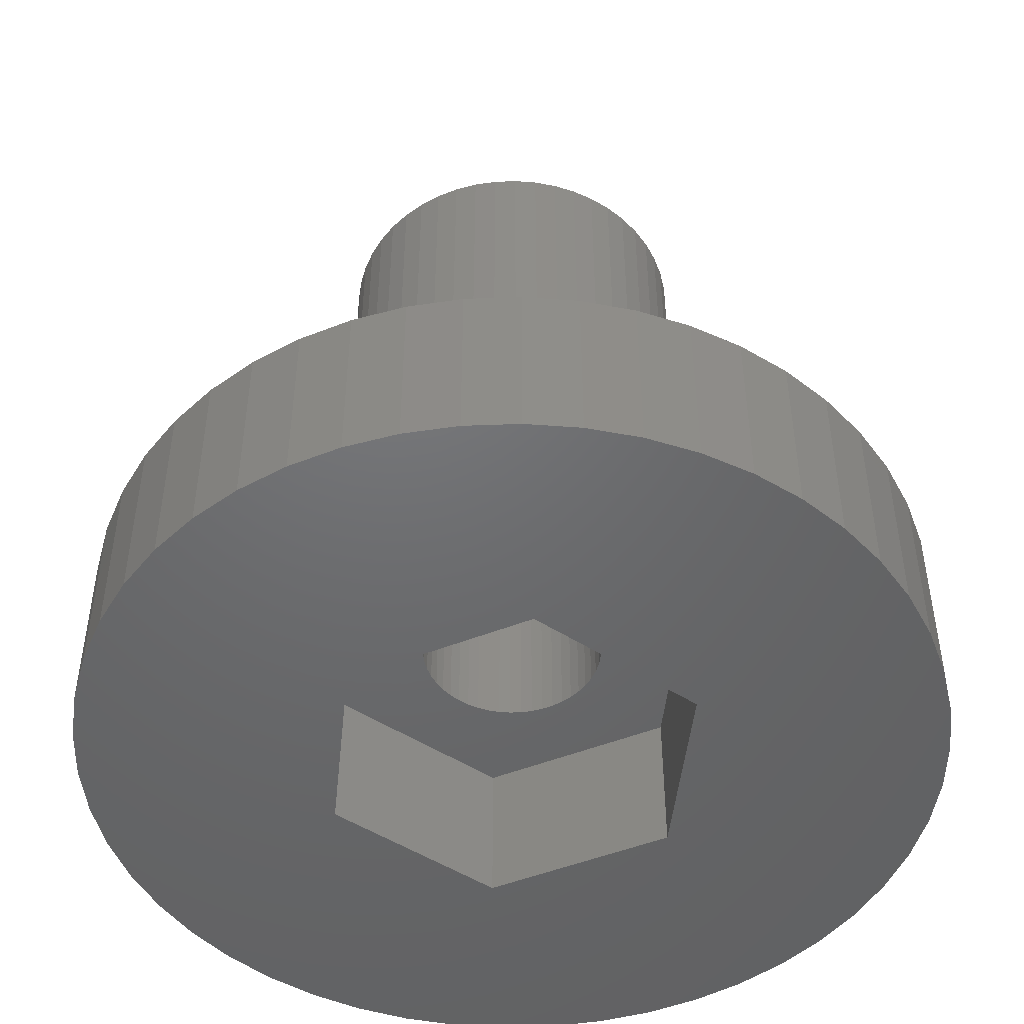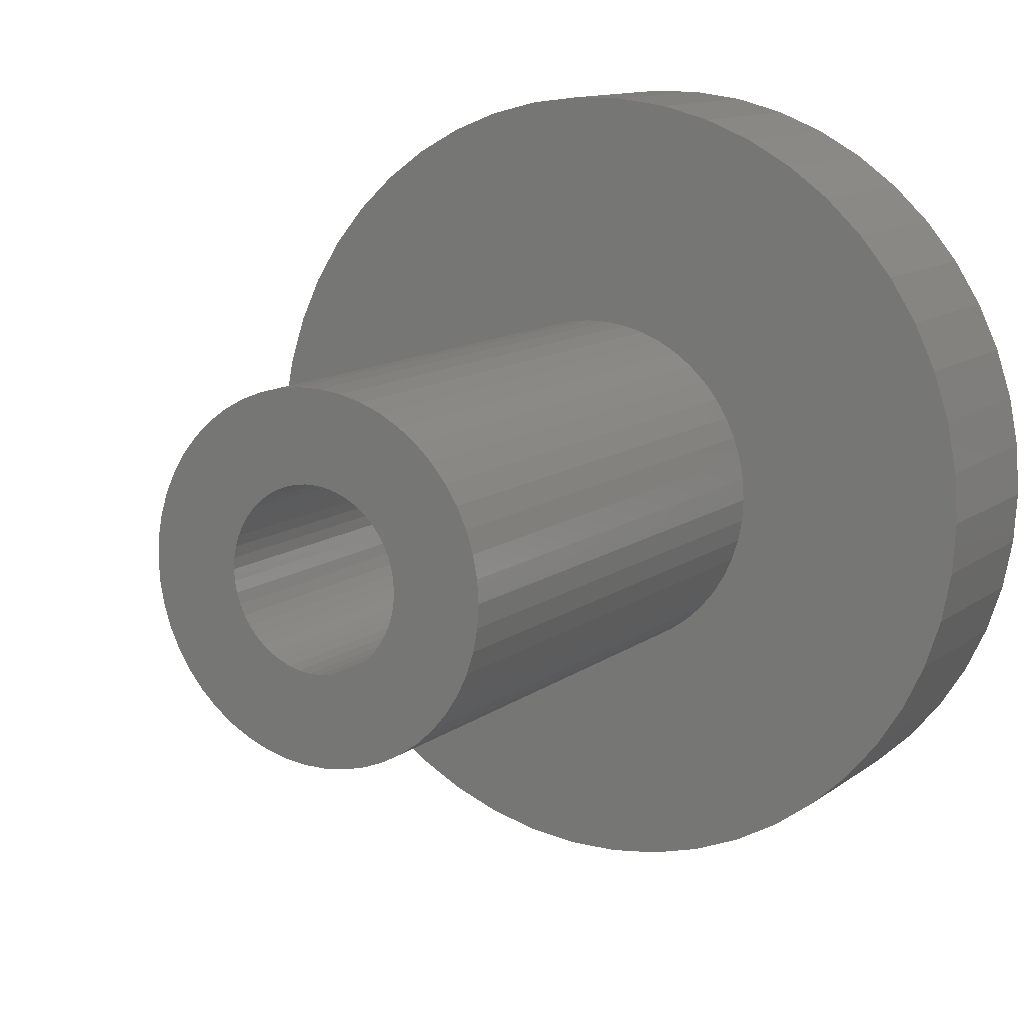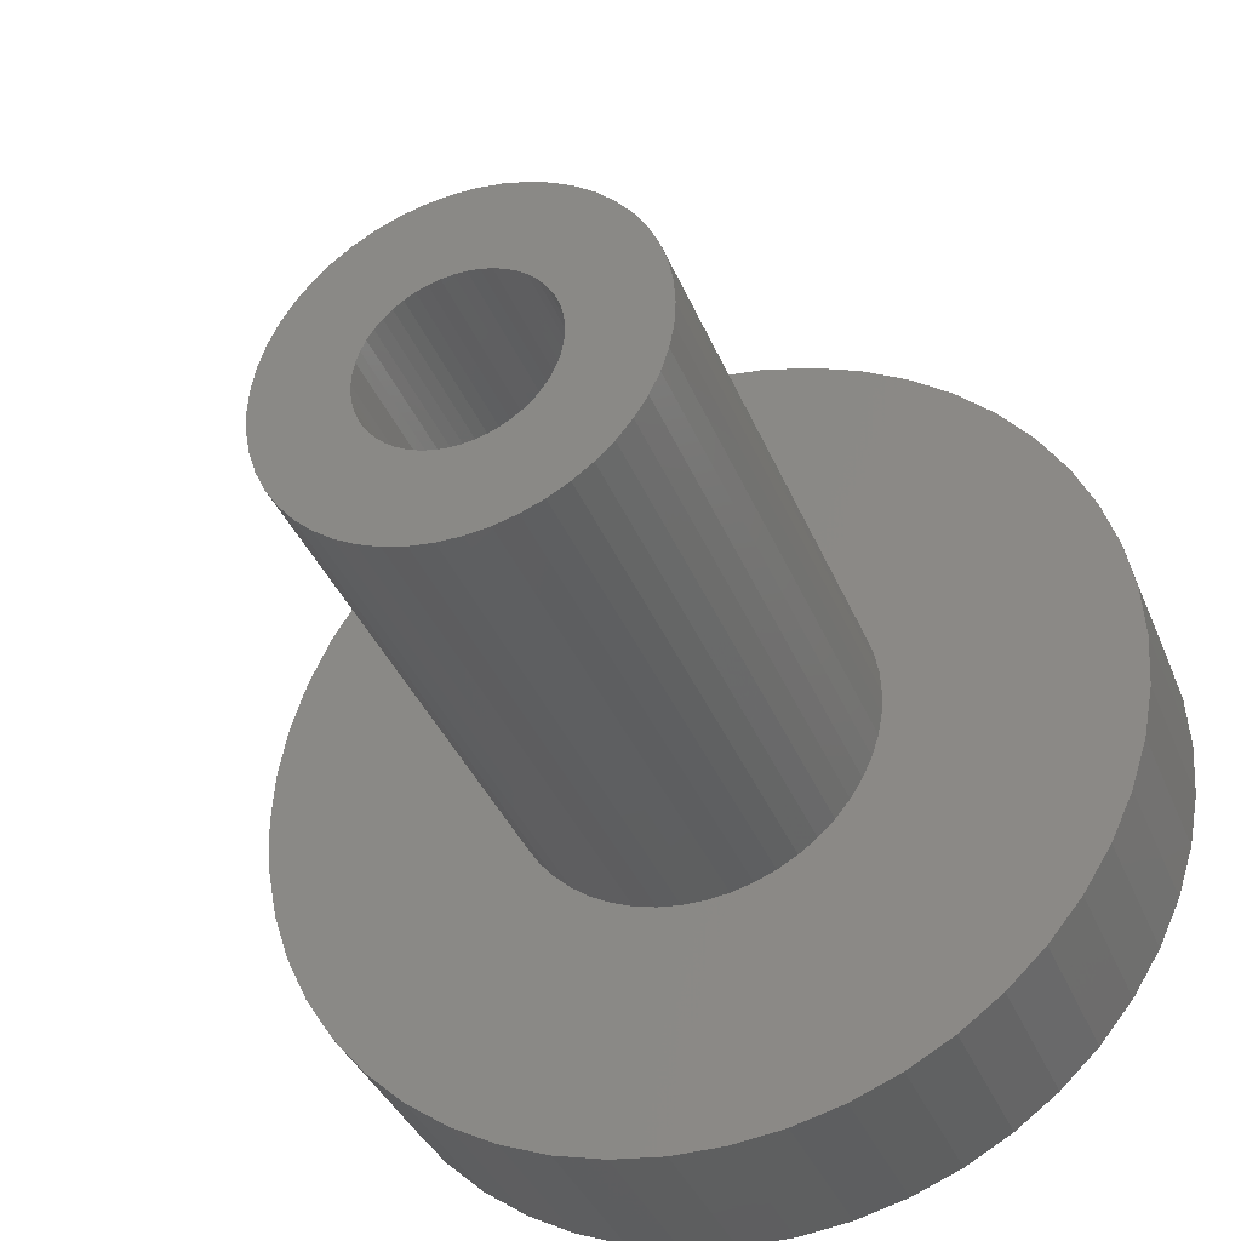
<metadata>
{"format":"stl","ext":"stl","renderer":"f3d","projection":"perspective","resolution":1024,"background":"white","views":[{"elev":-48.4,"azim":-156.0,"up":"+Z"},{"elev":11.8,"azim":30.8,"up":"+Y"},{"elev":-37.1,"azim":20.6,"up":"+Y"}]}
</metadata>
<code>
# stl→obj: 312 verts, 624 faces
v 7 0 1.5
v 6.945 0.8773 -1.5
v 6.945 0.8773 1.5
v 7 0 -1.5
v -7 0 -1.5
v -6.945 0.8773 1.5
v -6.945 0.8773 -1.5
v -7 0 1.5
v 0.4395 6.986 -1.5
v -0.4395 6.986 1.5
v 0.4395 6.986 1.5
v -0.4395 6.986 -1.5
v -0.4395 -6.986 -1.5
v 0.4395 -6.986 1.5
v -0.4395 -6.986 1.5
v 0.4395 -6.986 -1.5
v 5.103 4.792 -1.5
v 4.462 5.394 1.5
v 5.103 4.792 1.5
v 4.462 5.394 -1.5
v -4.462 5.394 -1.5
v -5.103 4.792 1.5
v -4.462 5.394 1.5
v -5.103 4.792 -1.5
v -2.163 6.657 -1.5
v -2.98 6.334 1.5
v -2.163 6.657 1.5
v -2.98 6.334 -1.5
v 6.508 2.577 1.5
v 6.134 3.372 -1.5
v 6.134 3.372 1.5
v 6.508 2.577 -1.5
v 6.78 1.741 -1.5
v 6.78 1.741 1.5
v 2.98 6.334 -1.5
v 2.163 6.657 1.5
v 2.98 6.334 1.5
v 2.163 6.657 -1.5
v 3.751 5.91 -1.5
v 3.751 5.91 1.5
v -6.508 2.577 -1.5
v -6.134 3.372 1.5
v -6.134 3.372 -1.5
v -6.508 2.577 1.5
v -6.78 1.741 -1.5
v -6.78 1.741 1.5
v -1.312 6.876 -1.5
v -1.312 6.876 1.5
v 5.663 4.114 1.5
v 5.663 4.114 -1.5
v 1.312 6.876 1.5
v 1.312 6.876 -1.5
v -5.663 4.114 1.5
v -5.663 4.114 -1.5
v 3 0 1.5
v 2.976 0.376 1.5
v 6.945 -0.8773 1.5
v 2.906 0.7461 1.5
v 2.976 -0.376 1.5
v 2.789 1.104 1.5
v 6.78 -1.741 1.5
v 2.629 1.445 1.5
v 2.906 -0.7461 1.5
v 2.427 1.763 1.5
v 6.508 -2.577 1.5
v 2.187 2.054 1.5
v 2.789 -1.104 1.5
v 1.912 2.312 1.5
v 6.134 -3.372 1.5
v 2.629 -1.445 1.5
v 1.607 2.533 1.5
v 1.277 2.714 1.5
v 0.9271 2.853 1.5
v 0.5621 2.947 1.5
v 0.1884 2.994 1.5
v -0.1884 2.994 1.5
v -0.5621 2.947 1.5
v -0.9271 2.853 1.5
v -1.277 2.714 1.5
v -1.607 2.533 1.5
v -3.751 5.91 1.5
v -1.912 2.312 1.5
v -2.187 2.054 1.5
v -2.427 1.763 1.5
v -2.629 1.445 1.5
v 5.663 -4.114 1.5
v 2.427 -1.763 1.5
v 5.103 -4.792 1.5
v 2.187 -2.054 1.5
v 4.462 -5.394 1.5
v 1.912 -2.312 1.5
v 3.751 -5.91 1.5
v 1.607 -2.533 1.5
v 2.98 -6.334 1.5
v 1.277 -2.714 1.5
v 2.163 -6.657 1.5
v 0.9271 -2.853 1.5
v 1.312 -6.876 1.5
v 0.5621 -2.947 1.5
v 0.1884 -2.994 1.5
v -0.1884 -2.994 1.5
v -0.5621 -2.947 1.5
v -1.312 -6.876 1.5
v -0.9271 -2.853 1.5
v -2.163 -6.657 1.5
v -1.277 -2.714 1.5
v -2.98 -6.334 1.5
v -1.607 -2.533 1.5
v -3.751 -5.91 1.5
v -1.912 -2.312 1.5
v -4.462 -5.394 1.5
v -2.187 -2.054 1.5
v -5.103 -4.792 1.5
v -2.427 -1.763 1.5
v -5.663 -4.114 1.5
v -2.629 -1.445 1.5
v -6.134 -3.372 1.5
v -2.789 -1.104 1.5
v -6.508 -2.577 1.5
v -2.906 -0.7461 1.5
v -6.78 -1.741 1.5
v -2.976 -0.376 1.5
v -6.945 -0.8773 1.5
v -3 0 1.5
v -2.789 1.104 1.5
v -2.906 0.7461 1.5
v -2.976 0.376 1.5
v -3.751 5.91 -1.5
v 6.945 -0.8773 -1.5
v 6.508 -2.577 -1.5
v 6.134 -3.372 -1.5
v -5.103 -4.792 -1.5
v -4.462 -5.394 -1.5
v -6.134 -3.372 -1.5
v -6.508 -2.577 -1.5
v -5.663 -4.114 -1.5
v 3.173 0 -1.5
v 6.78 -1.741 -1.5
v 1.587 -2.748 -1.5
v 5.663 -4.114 -1.5
v 5.103 -4.792 -1.5
v 1.587 2.748 -1.5
v 4.462 -5.394 -1.5
v 3.751 -5.91 -1.5
v 2.98 -6.334 -1.5
v 2.163 -6.657 -1.5
v 1.312 -6.876 -1.5
v -1.587 -2.748 -1.5
v -1.312 -6.876 -1.5
v -2.163 -6.657 -1.5
v -2.98 -6.334 -1.5
v -3.751 -5.91 -1.5
v -1.587 2.748 -1.5
v -3.173 0 -1.5
v -6.78 -1.741 -1.5
v -6.945 -0.8773 -1.5
v 3 0 10.5
v 2.976 0.376 10.5
v -2.976 0.376 10.5
v -3 0 10.5
v -0.1884 2.994 10.5
v 0.1884 2.994 10.5
v 0.1884 -2.994 10.5
v -0.1884 -2.994 10.5
v 1.912 2.312 10.5
v 2.187 2.054 10.5
v -2.187 2.054 10.5
v -1.912 2.312 10.5
v -1.277 2.714 10.5
v -0.9271 2.853 10.5
v 2.427 -1.763 10.5
v 2.629 -1.445 10.5
v 2.789 1.104 10.5
v 2.629 1.445 10.5
v 2.906 0.7461 10.5
v 0.9271 2.853 10.5
v 1.277 2.714 10.5
v 0.5621 2.947 10.5
v 1.607 2.533 10.5
v -2.629 1.445 10.5
v -2.789 1.104 10.5
v -2.906 0.7461 10.5
v -0.5621 2.947 10.5
v 0.5621 -2.947 10.5
v 1.277 -2.714 10.5
v 0.9271 -2.853 10.5
v 2.427 1.763 10.5
v -2.427 1.763 10.5
v 1.5 0 10.5
v 1.488 0.188 10.5
v 2.976 -0.376 10.5
v 1.453 0.373 10.5
v 1.488 -0.188 10.5
v 1.395 0.5522 10.5
v 2.906 -0.7461 10.5
v 1.314 0.7226 10.5
v 1.453 -0.373 10.5
v 1.214 0.8817 10.5
v 2.789 -1.104 10.5
v 1.093 1.027 10.5
v 1.395 -0.5522 10.5
v 0.9561 1.156 10.5
v 1.314 -0.7226 10.5
v 0.8037 1.266 10.5
v 0.6387 1.357 10.5
v 0.4635 1.427 10.5
v 0.2811 1.473 10.5
v 0.09418 1.497 10.5
v -0.09418 1.497 10.5
v -0.2811 1.473 10.5
v -0.4635 1.427 10.5
v -0.6387 1.357 10.5
v -0.8037 1.266 10.5
v -1.607 2.533 10.5
v -0.9561 1.156 10.5
v -1.093 1.027 10.5
v -1.214 0.8817 10.5
v -1.314 0.7226 10.5
v 1.214 -0.8817 10.5
v 2.187 -2.054 10.5
v 1.093 -1.027 10.5
v 1.912 -2.312 10.5
v 0.9561 -1.156 10.5
v 1.607 -2.533 10.5
v 0.8037 -1.266 10.5
v 0.6387 -1.357 10.5
v 0.4635 -1.427 10.5
v 0.2811 -1.473 10.5
v 0.09418 -1.497 10.5
v -0.09418 -1.497 10.5
v -0.2811 -1.473 10.5
v -0.5621 -2.947 10.5
v -0.4635 -1.427 10.5
v -0.9271 -2.853 10.5
v -0.6387 -1.357 10.5
v -1.277 -2.714 10.5
v -0.8037 -1.266 10.5
v -1.607 -2.533 10.5
v -0.9561 -1.156 10.5
v -1.912 -2.312 10.5
v -1.093 -1.027 10.5
v -2.187 -2.054 10.5
v -1.214 -0.8817 10.5
v -2.427 -1.763 10.5
v -1.314 -0.7226 10.5
v -2.629 -1.445 10.5
v -1.395 -0.5522 10.5
v -2.789 -1.104 10.5
v -1.453 -0.373 10.5
v -2.906 -0.7461 10.5
v -1.488 -0.188 10.5
v -2.976 -0.376 10.5
v -1.5 0 10.5
v -1.395 0.5522 10.5
v -1.453 0.373 10.5
v -1.488 0.188 10.5
v -1.587 -2.748 1
v 1.587 -2.748 1
v 3.173 0 1
v 1.587 2.748 1
v 1.314 -0.7226 1
v 1.488 0.188 1
v 1.5 0 1
v 1.488 -0.188 1
v 1.453 -0.373 1
v 1.395 -0.5522 1
v 1.214 -0.8817 1
v 1.093 -1.027 1
v 0.9561 -1.156 1
v 0.8037 -1.266 1
v 0.6387 -1.357 1
v 0.4635 -1.427 1
v 0.2811 -1.473 1
v 0.09418 -1.497 1
v -0.09418 -1.497 1
v -0.2811 -1.473 1
v -0.4635 -1.427 1
v -0.6387 -1.357 1
v -1.453 -0.373 1
v -3.173 0 1
v -1.488 -0.188 1
v -1.395 -0.5522 1
v -1.314 -0.7226 1
v -1.214 -0.8817 1
v -1.093 -1.027 1
v -0.9561 -1.156 1
v -0.8037 -1.266 1
v 1.453 0.373 1
v 1.395 0.5522 1
v 1.314 0.7226 1
v 1.214 0.8817 1
v 1.093 1.027 1
v 0.9561 1.156 1
v 0.8037 1.266 1
v 0.6387 1.357 1
v 0.4635 1.427 1
v 0.2811 1.473 1
v 0.09418 1.497 1
v -0.09418 1.497 1
v -1.587 2.748 1
v -0.2811 1.473 1
v -0.4635 1.427 1
v -0.6387 1.357 1
v -0.8037 1.266 1
v -0.9561 1.156 1
v -1.093 1.027 1
v -1.214 0.8817 1
v -1.314 0.7226 1
v -1.395 0.5522 1
v -1.453 0.373 1
v -1.488 0.188 1
v -1.5 0 1
f 1 2 3
f 2 1 4
f 5 6 7
f 6 5 8
f 9 10 11
f 10 9 12
f 13 14 15
f 14 13 16
f 17 18 19
f 18 17 20
f 21 22 23
f 22 21 24
f 25 26 27
f 26 25 28
f 29 30 31
f 30 29 32
f 3 33 34
f 33 3 2
f 35 36 37
f 36 35 38
f 39 37 40
f 37 39 35
f 41 42 43
f 42 41 44
f 45 44 41
f 44 45 46
f 47 27 48
f 27 47 25
f 34 32 29
f 32 34 33
f 49 17 19
f 17 49 50
f 31 50 49
f 50 31 30
f 38 51 36
f 51 38 52
f 52 11 51
f 11 52 9
f 20 40 18
f 40 20 39
f 43 53 54
f 53 43 42
f 54 22 24
f 22 54 53
f 7 46 45
f 46 7 6
f 55 1 3
f 56 3 34
f 1 55 57
f 58 34 29
f 59 57 55
f 60 29 31
f 57 59 61
f 62 31 49
f 63 61 59
f 64 49 19
f 61 63 65
f 66 19 18
f 67 65 63
f 68 18 40
f 65 67 69
f 70 69 67
f 71 40 37
f 3 56 55
f 34 58 56
f 29 60 58
f 31 62 60
f 49 64 62
f 19 66 64
f 72 37 36
f 18 68 66
f 40 71 68
f 73 36 51
f 37 72 71
f 36 73 72
f 51 74 73
f 11 74 51
f 11 75 74
f 11 76 75
f 10 76 11
f 10 77 76
f 48 77 10
f 77 48 78
f 27 78 48
f 78 27 79
f 26 79 27
f 79 26 80
f 81 80 26
f 80 81 82
f 23 82 81
f 82 23 83
f 22 83 23
f 83 22 84
f 53 84 22
f 84 53 85
f 42 85 53
f 69 70 86
f 87 86 70
f 86 87 88
f 89 88 87
f 88 89 90
f 91 90 89
f 90 91 92
f 93 92 91
f 92 93 94
f 95 94 93
f 94 95 96
f 97 96 95
f 96 97 98
f 99 98 97
f 99 14 98
f 100 14 99
f 101 14 100
f 101 15 14
f 102 15 101
f 103 102 104
f 105 104 106
f 102 103 15
f 107 106 108
f 109 108 110
f 104 105 103
f 111 110 112
f 113 112 114
f 115 114 116
f 117 116 118
f 119 118 120
f 121 120 122
f 106 107 105
f 123 122 124
f 85 42 125
f 108 109 107
f 44 125 42
f 110 111 109
f 125 44 126
f 112 113 111
f 46 126 44
f 114 115 113
f 126 46 127
f 116 117 115
f 6 127 46
f 118 119 117
f 127 6 124
f 120 121 119
f 8 124 6
f 122 123 121
f 124 8 123
f 28 81 26
f 81 28 128
f 128 23 81
f 23 128 21
f 12 48 10
f 48 12 47
f 57 4 1
f 4 57 129
f 69 130 65
f 130 69 131
f 132 111 113
f 111 132 133
f 134 119 135
f 119 134 117
f 136 117 134
f 117 136 115
f 137 4 129
f 137 129 138
f 4 137 2
f 137 138 130
f 2 137 33
f 137 130 131
f 33 137 32
f 139 131 140
f 32 137 30
f 139 140 141
f 142 30 137
f 139 141 143
f 30 142 50
f 139 143 144
f 50 142 17
f 17 142 20
f 139 144 145
f 139 145 146
f 131 139 137
f 147 139 146
f 16 139 147
f 13 139 16
f 148 13 149
f 13 148 139
f 150 148 149
f 151 148 150
f 152 148 151
f 133 148 152
f 20 142 39
f 39 142 35
f 35 142 38
f 142 52 38
f 142 9 52
f 142 12 9
f 153 12 142
f 12 153 47
f 153 25 47
f 153 28 25
f 43 153 154
f 132 148 133
f 153 128 28
f 136 148 132
f 153 21 128
f 134 148 136
f 153 24 21
f 148 134 154
f 153 54 24
f 135 154 134
f 153 43 54
f 155 154 135
f 154 41 43
f 156 154 155
f 154 45 41
f 5 154 156
f 154 7 45
f 154 5 7
f 145 92 94
f 92 145 144
f 65 138 61
f 138 65 130
f 132 115 136
f 115 132 113
f 135 121 155
f 121 135 119
f 143 88 90
f 88 143 141
f 146 94 96
f 94 146 145
f 147 96 98
f 96 147 146
f 16 98 14
f 98 16 147
f 61 129 57
f 129 61 138
f 86 131 69
f 131 86 140
f 88 140 86
f 140 88 141
f 151 105 107
f 105 151 150
f 133 109 111
f 109 133 152
f 150 103 105
f 103 150 149
f 155 123 156
f 123 155 121
f 156 8 5
f 8 156 123
f 144 90 92
f 90 144 143
f 152 107 109
f 107 152 151
f 149 15 103
f 15 149 13
f 157 56 158
f 56 157 55
f 124 159 127
f 159 124 160
f 75 161 162
f 161 75 76
f 101 163 164
f 163 101 100
f 66 165 166
f 165 66 68
f 82 167 168
f 167 82 83
f 78 169 170
f 169 78 79
f 171 70 172
f 70 171 87
f 173 62 174
f 62 173 60
f 158 58 175
f 58 158 56
f 72 176 177
f 176 72 73
f 73 178 176
f 178 73 74
f 68 179 165
f 179 68 71
f 125 180 85
f 180 125 181
f 126 181 125
f 181 126 182
f 77 170 183
f 170 77 78
f 100 184 163
f 184 100 99
f 97 185 186
f 185 97 95
f 175 60 173
f 60 175 58
f 187 66 166
f 66 187 64
f 174 64 187
f 64 174 62
f 74 162 178
f 162 74 75
f 71 177 179
f 177 71 72
f 85 188 84
f 188 85 180
f 84 167 83
f 167 84 188
f 127 182 126
f 182 127 159
f 189 157 158
f 190 158 175
f 157 189 191
f 192 175 173
f 193 191 189
f 194 173 174
f 191 193 195
f 196 174 187
f 197 195 193
f 198 187 166
f 195 197 199
f 200 166 165
f 201 199 197
f 202 165 179
f 199 201 172
f 203 172 201
f 158 190 189
f 175 192 190
f 173 194 192
f 174 196 194
f 204 179 177
f 187 198 196
f 166 200 198
f 165 202 200
f 205 177 176
f 179 204 202
f 177 205 204
f 206 176 178
f 176 206 205
f 178 207 206
f 162 207 178
f 162 208 207
f 162 209 208
f 161 209 162
f 161 210 209
f 183 210 161
f 210 183 211
f 170 211 183
f 211 170 212
f 169 212 170
f 212 169 213
f 214 213 169
f 213 214 215
f 168 215 214
f 215 168 216
f 167 216 168
f 216 167 217
f 188 217 167
f 180 218 188
f 217 188 218
f 172 203 171
f 219 171 203
f 171 219 220
f 221 220 219
f 220 221 222
f 223 222 221
f 222 223 224
f 225 224 223
f 224 225 185
f 226 185 225
f 185 226 186
f 227 186 226
f 186 227 184
f 228 184 227
f 228 163 184
f 229 163 228
f 230 163 229
f 230 164 163
f 231 164 230
f 232 231 233
f 231 232 164
f 234 233 235
f 236 235 237
f 233 234 232
f 238 237 239
f 240 239 241
f 242 241 243
f 235 236 234
f 244 243 245
f 246 245 247
f 248 247 249
f 250 249 251
f 237 238 236
f 252 251 253
f 218 180 254
f 181 254 180
f 239 240 238
f 254 181 255
f 241 242 240
f 182 255 181
f 243 244 242
f 255 182 256
f 245 246 244
f 159 256 182
f 247 248 246
f 256 159 253
f 249 250 248
f 160 253 159
f 251 252 250
f 253 160 252
f 79 214 169
f 214 79 80
f 80 168 214
f 168 80 82
f 76 183 161
f 183 76 77
f 91 220 222
f 220 91 89
f 195 59 191
f 59 195 63
f 172 67 199
f 67 172 70
f 220 87 171
f 87 220 89
f 191 55 157
f 55 191 59
f 112 240 242
f 240 112 110
f 114 246 116
f 246 114 244
f 118 250 120
f 250 118 248
f 99 186 184
f 186 99 97
f 93 222 224
f 222 93 91
f 95 224 185
f 224 95 93
f 199 63 195
f 63 199 67
f 102 164 232
f 164 102 101
f 104 232 234
f 232 104 102
f 110 238 240
f 238 110 108
f 112 244 114
f 244 112 242
f 116 248 118
f 248 116 246
f 120 252 122
f 252 120 250
f 122 160 124
f 160 122 252
f 106 234 236
f 234 106 104
f 108 236 238
f 236 108 106
f 139 257 258
f 257 139 148
f 139 259 137
f 259 139 258
f 137 260 142
f 260 137 259
f 261 259 258
f 262 259 263
f 259 264 263
f 259 265 264
f 259 266 265
f 259 261 266
f 258 267 261
f 258 268 267
f 258 269 268
f 258 270 269
f 258 271 270
f 258 272 271
f 258 273 272
f 258 274 273
f 258 275 274
f 257 275 258
f 275 257 276
f 276 257 277
f 277 257 278
f 279 280 281
f 282 280 279
f 283 280 282
f 280 283 257
f 284 257 283
f 285 257 284
f 286 257 285
f 287 257 286
f 278 257 287
f 288 259 262
f 289 259 288
f 290 259 289
f 259 290 260
f 291 260 290
f 292 260 291
f 293 260 292
f 294 260 293
f 295 260 294
f 296 260 295
f 297 260 296
f 298 260 297
f 299 260 298
f 300 299 301
f 300 301 302
f 300 302 303
f 300 303 304
f 299 300 260
f 305 300 304
f 306 300 305
f 307 300 306
f 308 300 307
f 280 308 309
f 280 309 310
f 280 310 311
f 280 311 312
f 281 280 312
f 308 280 300
f 153 260 300
f 260 153 142
f 257 154 280
f 154 257 148
f 280 153 300
f 153 280 154
f 255 309 254
f 309 255 310
f 290 198 291
f 198 290 196
f 297 206 207
f 206 297 296
f 296 205 206
f 205 296 295
f 303 211 212
f 211 303 302
f 254 308 218
f 308 254 309
f 265 193 264
f 193 265 197
f 262 192 288
f 192 262 190
f 293 200 202
f 200 293 292
f 298 207 208
f 207 298 297
f 295 204 205
f 204 295 294
f 256 310 255
f 310 256 311
f 217 306 216
f 306 217 307
f 301 209 210
f 209 301 299
f 306 215 216
f 215 306 305
f 263 190 262
f 190 263 189
f 291 200 292
f 200 291 198
f 299 208 209
f 208 299 298
f 294 202 204
f 202 294 293
f 253 311 256
f 311 253 312
f 218 307 217
f 307 218 308
f 302 210 211
f 210 302 301
f 305 213 215
f 213 305 304
f 304 212 213
f 212 304 303
f 264 189 263
f 189 264 193
f 274 230 229
f 230 274 275
f 243 283 245
f 283 243 284
f 273 229 228
f 229 273 274
f 289 196 290
f 196 289 194
f 288 194 289
f 194 288 192
f 261 201 266
f 201 261 203
f 266 197 265
f 197 266 201
f 268 223 221
f 223 268 269
f 268 219 267
f 219 268 221
f 245 282 247
f 282 245 283
f 286 241 239
f 241 286 285
f 271 227 226
f 227 271 272
f 272 228 227
f 228 272 273
f 269 225 223
f 225 269 270
f 270 226 225
f 226 270 271
f 267 203 261
f 203 267 219
f 277 235 233
f 235 277 278
f 276 233 231
f 233 276 277
f 275 231 230
f 231 275 276
f 251 312 253
f 312 251 281
f 247 279 249
f 279 247 282
f 249 281 251
f 281 249 279
f 241 284 243
f 284 241 285
f 278 237 235
f 237 278 287
f 287 239 237
f 239 287 286

</code>
